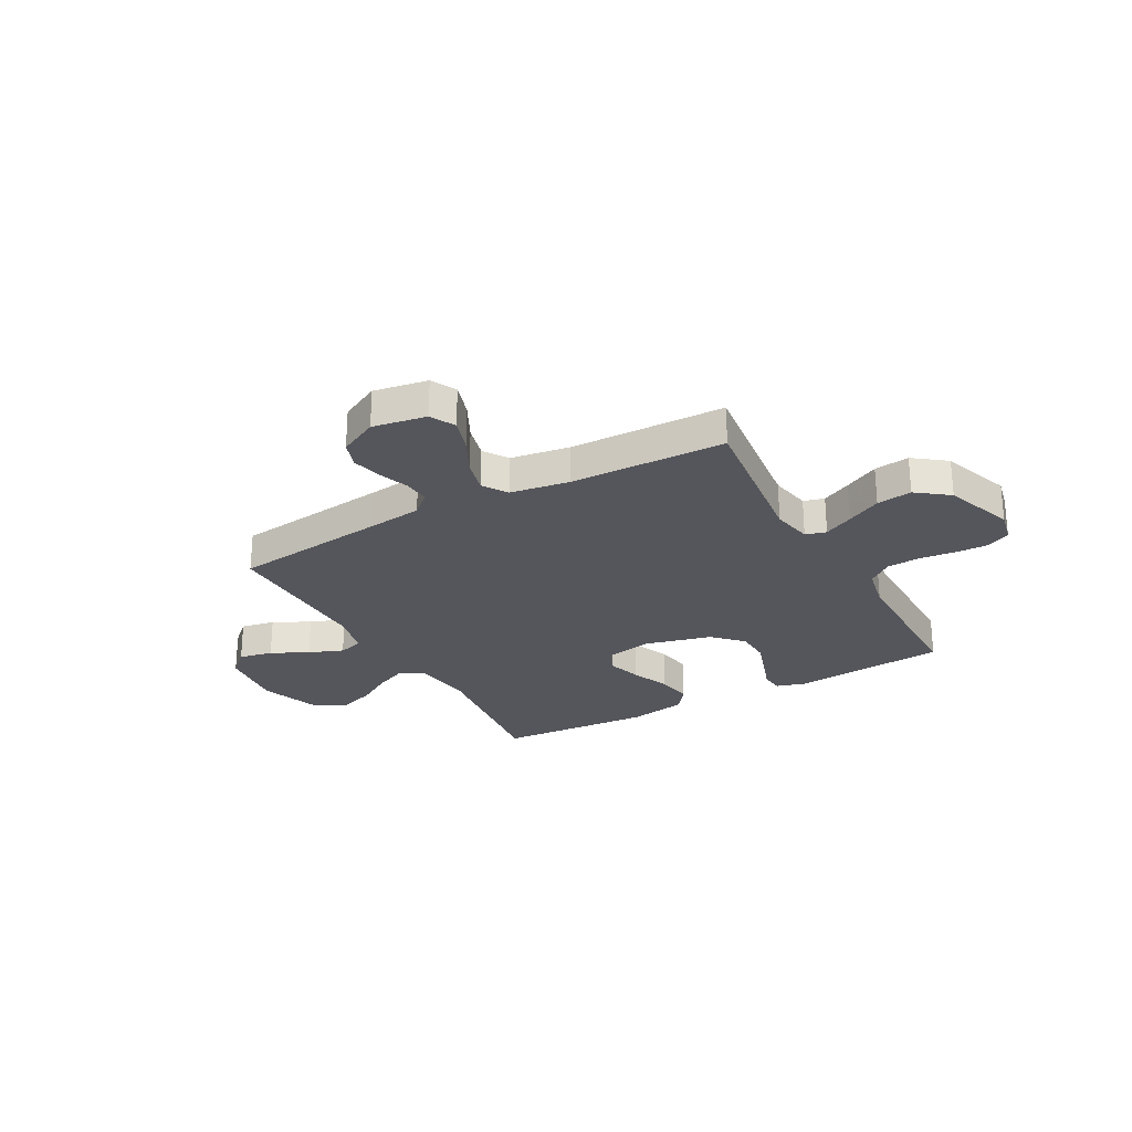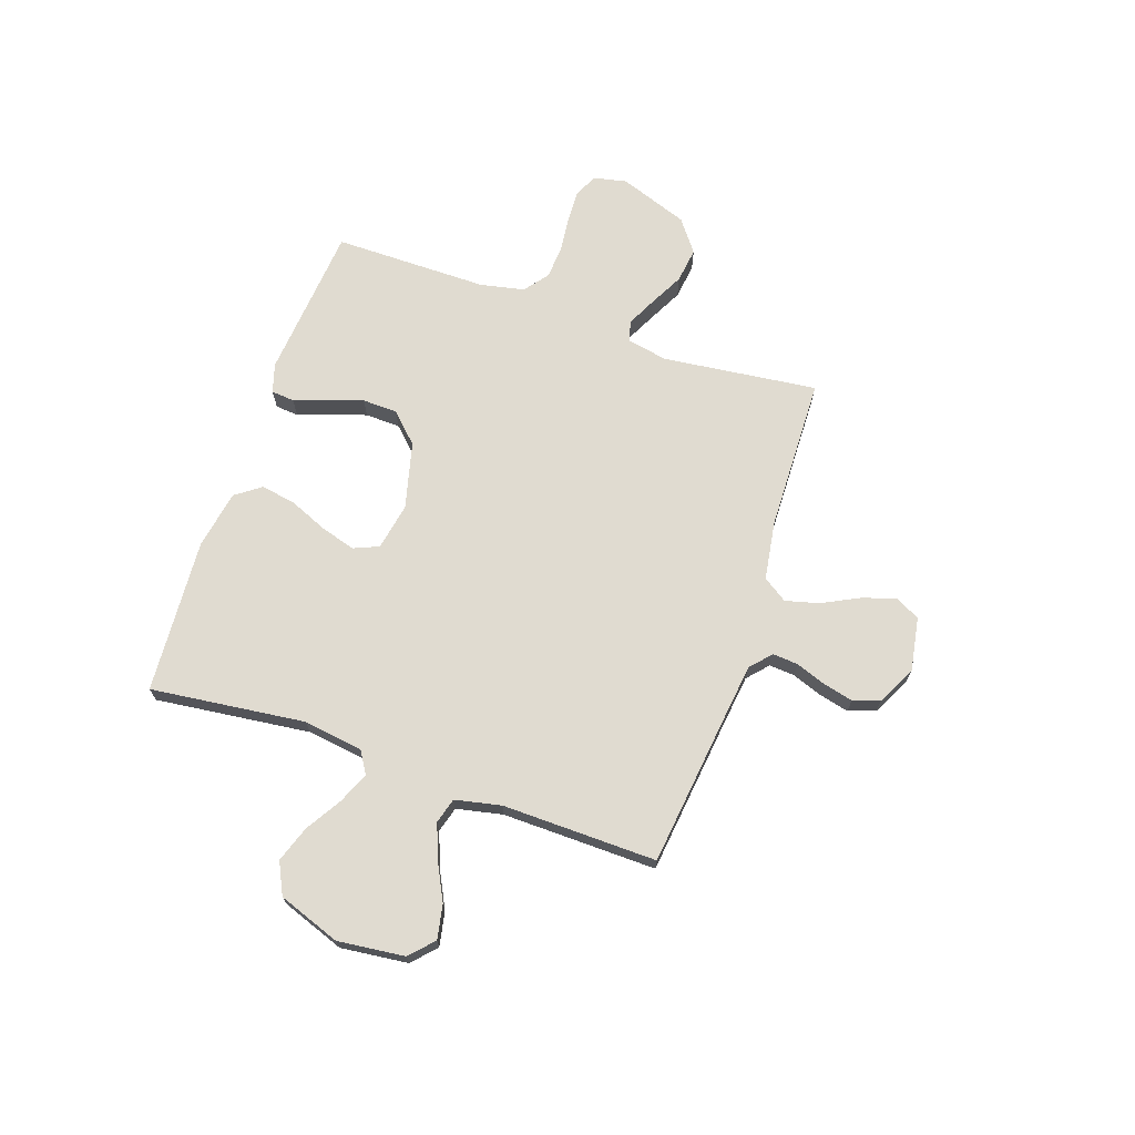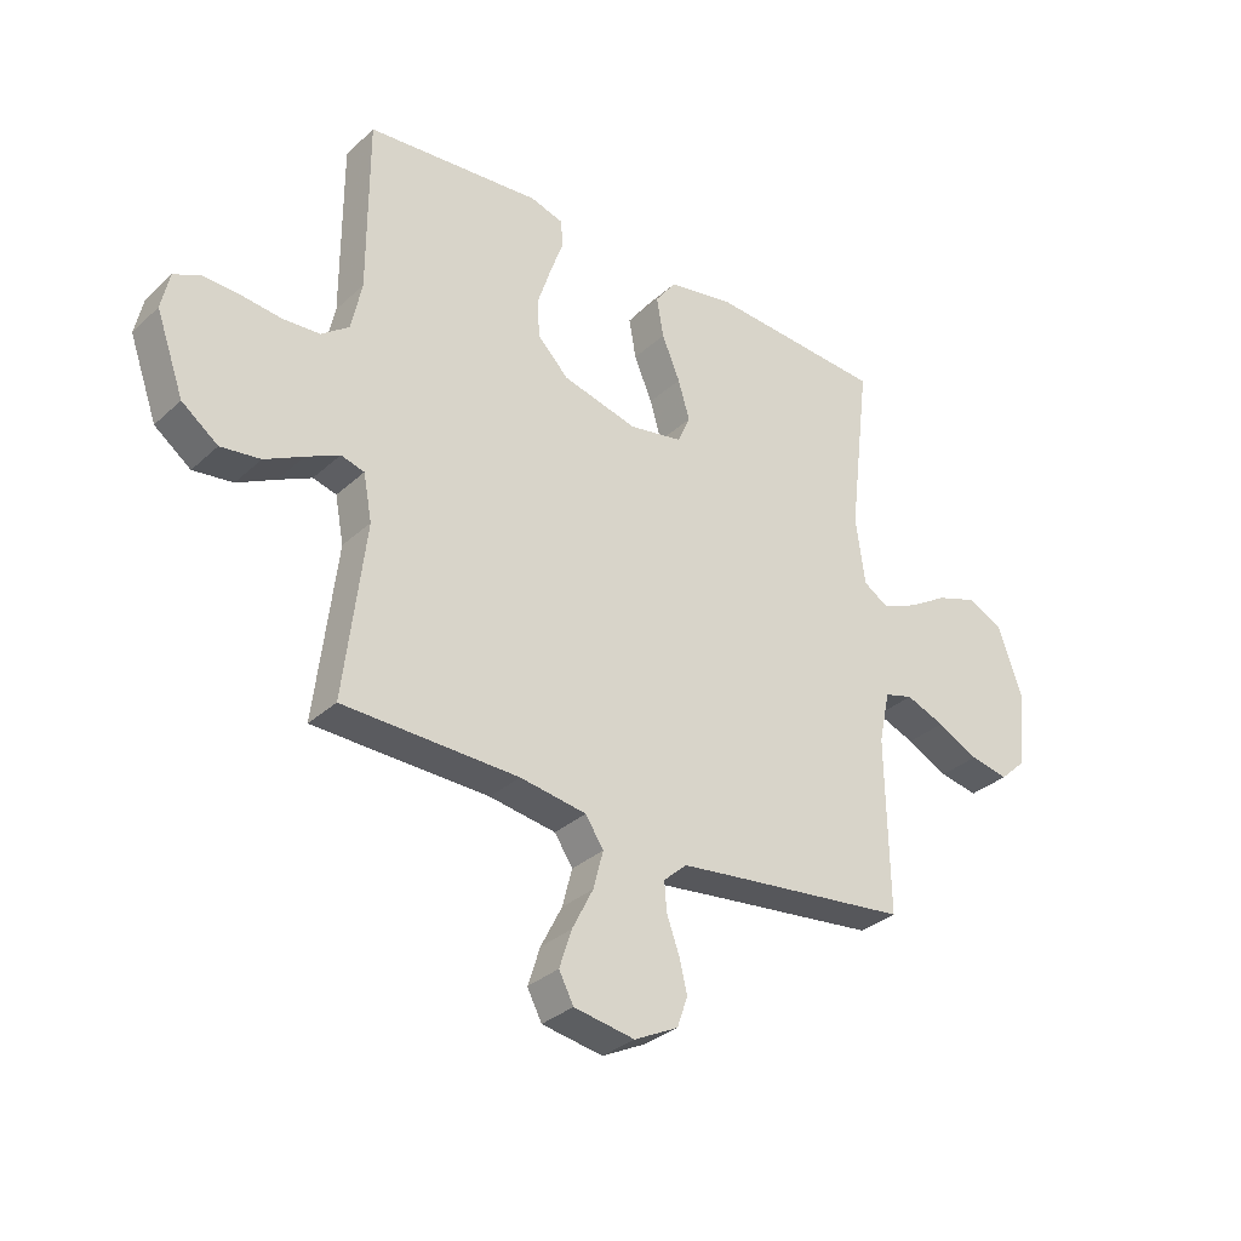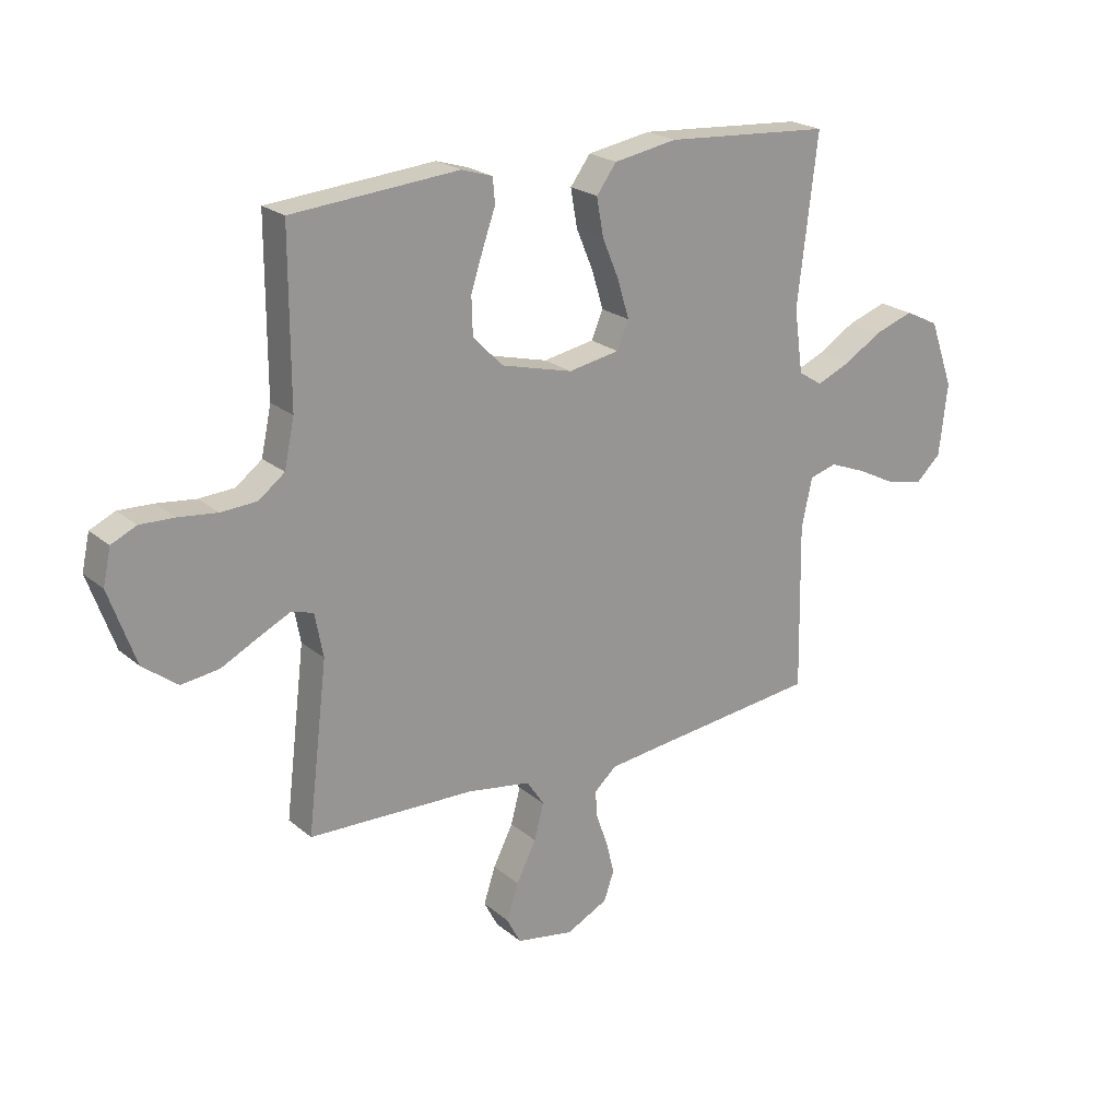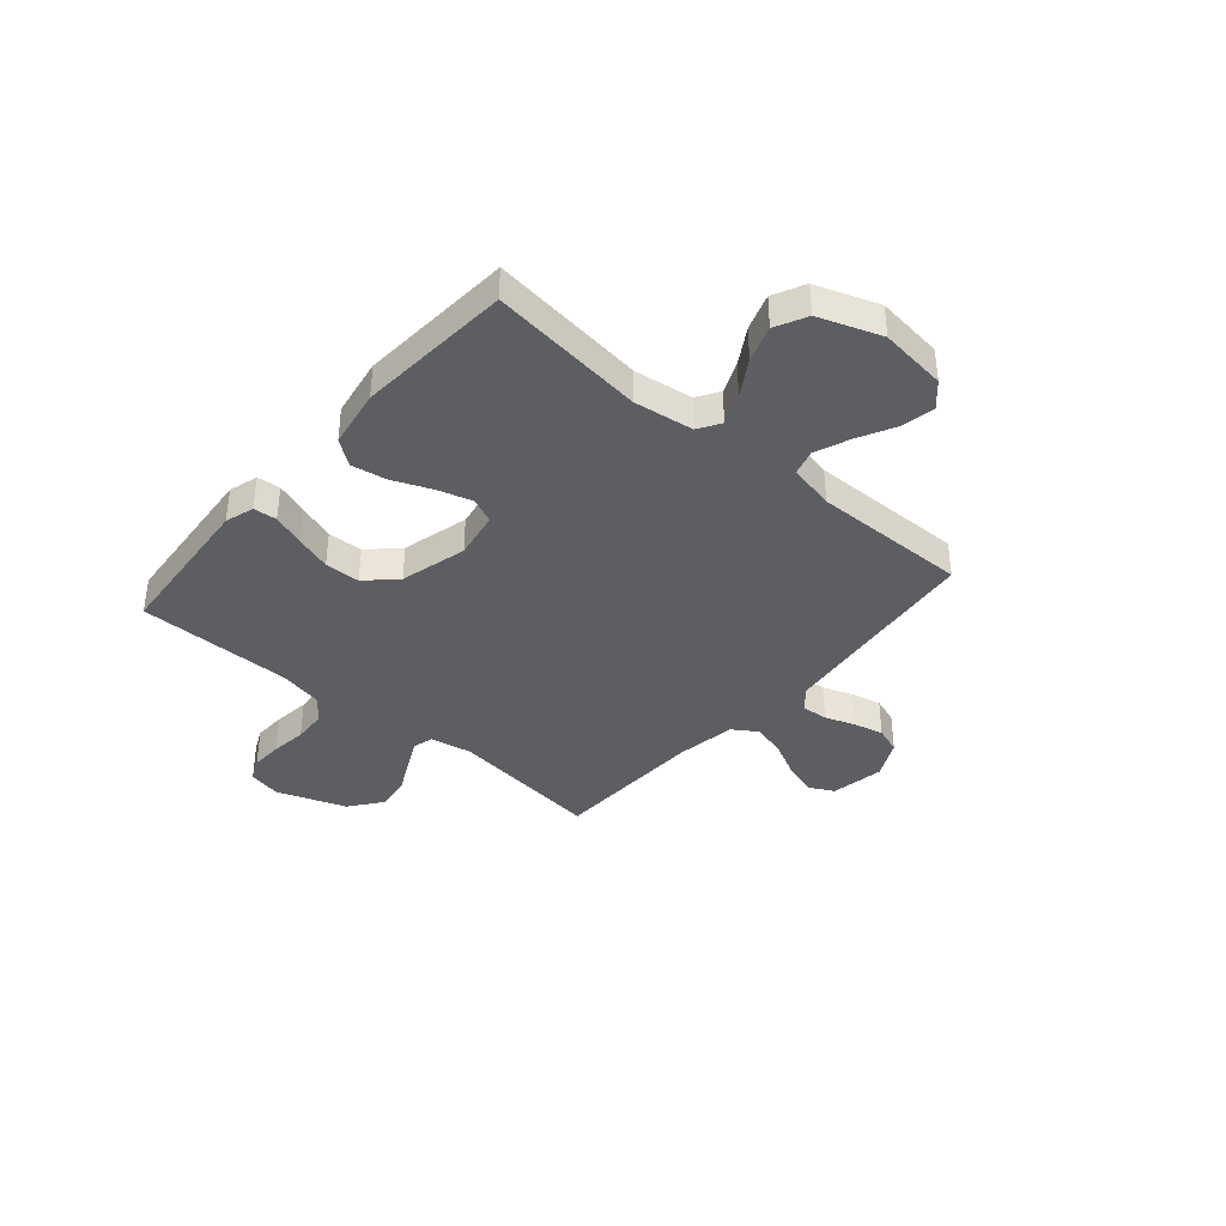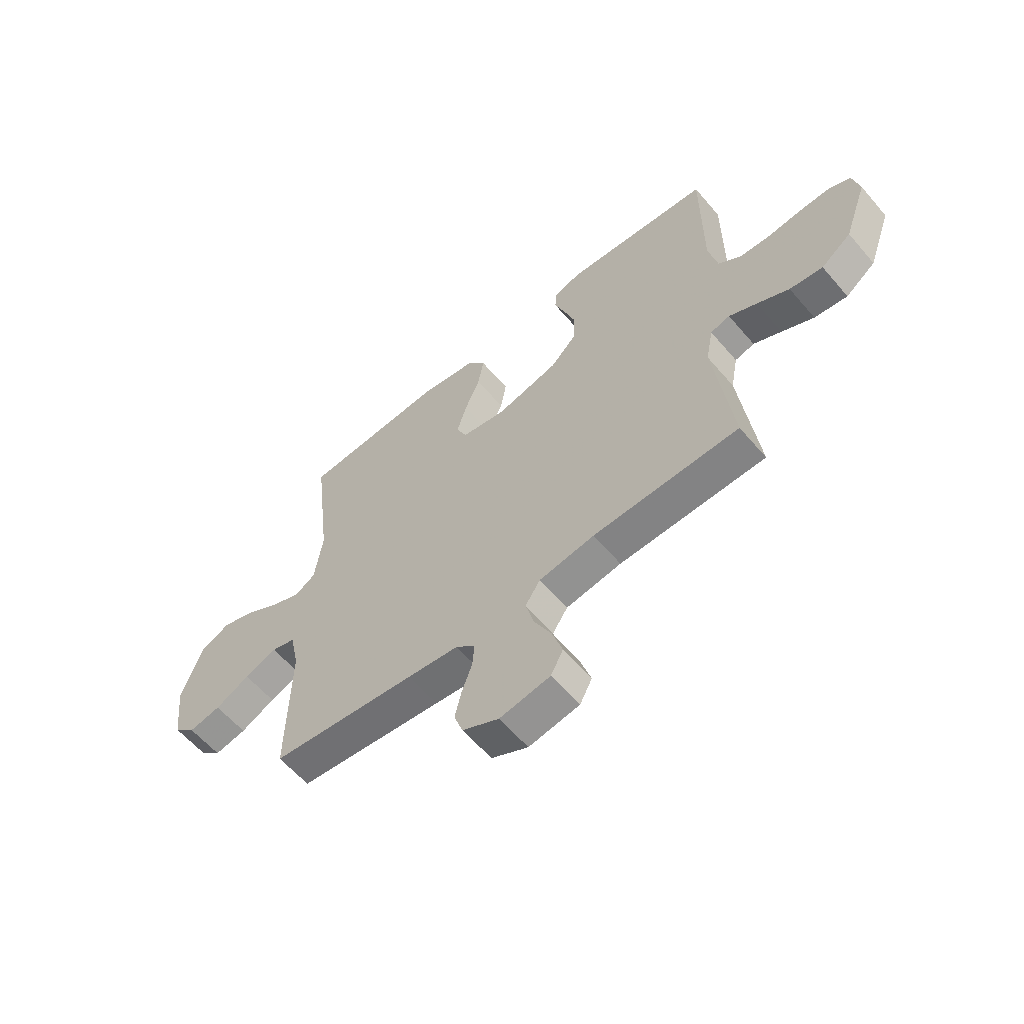
<metadata>
{"format":"obj","ext":"obj","renderer":"f3d","projection":"perspective","resolution":1024,"background":"white","views":[{"elev":-26.2,"azim":-151.0,"up":"+Y"},{"elev":69.8,"azim":109.0,"up":"+Y"},{"elev":-32.3,"azim":-38.6,"up":"+Z"},{"elev":21.9,"azim":-35.2,"up":"+Z"},{"elev":-38.3,"azim":49.1,"up":"+Y"},{"elev":-60.0,"azim":-139.7,"up":"+Z"}]}
</metadata>
<code>
v 0.5 0.07 -0.5
v 0.2 0.07 -0.535
v 0.094 0.07 -0.548
v 0.054 0.07 -0.584
v 0.058 0.07 -0.634
v 0.079 0.07 -0.692
v 0.093 0.07 -0.75
v 0.075 0.07 -0.802
v 0 0.07 -0.84
v -0.104 0.07 -0.822
v -0.129 0.07 -0.774
v -0.108 0.07 -0.709
v -0.072 0.07 -0.638
v -0.055 0.07 -0.573
v -0.086 0.07 -0.526
v -0.2 0.07 -0.508
v -0.5 0.07 -0.5
v -0.464 0.07 -0.2
v -0.479 0.07 -0.121
v -0.519 0.07 -0.11
v -0.576 0.07 -0.138
v -0.642 0.07 -0.172
v -0.71 0.07 -0.181
v -0.772 0.07 -0.134
v -0.82 0.07 0
v -0.806 0.07 0.064
v -0.761 0.07 0.085
v -0.699 0.07 0.083
v -0.629 0.07 0.075
v -0.565 0.07 0.079
v -0.518 0.07 0.115
v -0.5 0.07 0.2
v -0.5 0.07 0.5
v -0.2 0.07 0.526
v -0.144 0.07 0.509
v -0.14 0.07 0.464
v -0.162 0.07 0.402
v -0.185 0.07 0.332
v -0.183 0.07 0.264
v -0.129 0.07 0.209
v 0 0.07 0.176
v 0.092 0.07 0.193
v 0.113 0.07 0.242
v 0.093 0.07 0.309
v 0.062 0.07 0.383
v 0.05 0.07 0.451
v 0.086 0.07 0.5
v 0.2 0.07 0.52
v 0.5 0.07 0.5
v 0.464 0.07 0.2
v 0.48 0.07 0.085
v 0.523 0.07 0.058
v 0.584 0.07 0.084
v 0.653 0.07 0.126
v 0.723 0.07 0.15
v 0.784 0.07 0.12
v 0.827 0.07 0
v 0.812 0.07 -0.13
v 0.767 0.07 -0.172
v 0.701 0.07 -0.159
v 0.63 0.07 -0.123
v 0.563 0.07 -0.097
v 0.514 0.07 -0.111
v 0.495 0.07 -0.2
v 0.5 0 -0.5
v 0.2 0 -0.535
v 0.094 0 -0.548
v 0.054 0 -0.584
v 0.058 0 -0.634
v 0.079 0 -0.692
v 0.093 0 -0.75
v 0.075 0 -0.802
v 0 0 -0.84
v -0.104 0 -0.822
v -0.129 0 -0.774
v -0.108 0 -0.709
v -0.072 0 -0.638
v -0.055 0 -0.573
v -0.086 0 -0.526
v -0.2 0 -0.508
v -0.5 0 -0.5
v -0.464 0 -0.2
v -0.479 0 -0.121
v -0.519 0 -0.11
v -0.576 0 -0.138
v -0.642 0 -0.172
v -0.71 0 -0.181
v -0.772 0 -0.134
v -0.82 0 0
v -0.806 0 0.064
v -0.761 0 0.085
v -0.699 0 0.083
v -0.629 0 0.075
v -0.565 0 0.079
v -0.518 0 0.115
v -0.5 0 0.2
v -0.5 0 0.5
v -0.2 0 0.526
v -0.144 0 0.509
v -0.14 0 0.464
v -0.162 0 0.402
v -0.185 0 0.332
v -0.183 0 0.264
v -0.129 0 0.209
v 0 0 0.176
v 0.092 0 0.193
v 0.113 0 0.242
v 0.093 0 0.309
v 0.062 0 0.383
v 0.05 0 0.451
v 0.086 0 0.5
v 0.2 0 0.52
v 0.5 0 0.5
v 0.464 0 0.2
v 0.48 0 0.085
v 0.523 0 0.058
v 0.584 0 0.084
v 0.653 0 0.126
v 0.723 0 0.15
v 0.784 0 0.12
v 0.827 0 0
v 0.812 0 -0.13
v 0.767 0 -0.172
v 0.701 0 -0.159
v 0.63 0 -0.123
v 0.563 0 -0.097
v 0.514 0 -0.111
v 0.495 0 -0.2
f 59 60 61
f 58 59 61
f 57 58 61
f 56 57 61
f 55 56 61
f 54 55 61
f 53 54 61
f 52 53 61 62
f 51 52 62 63
f 48 49 50
f 47 48 50
f 46 47 50
f 45 46 50
f 44 45 50
f 43 44 50 51
f 51 63 64
f 43 51 64
f 42 43 64
f 35 36 37
f 34 35 37
f 33 34 37
f 32 33 37
f 31 32 37 38
f 30 31 38 39
f 27 28 29
f 26 27 29
f 25 26 29
f 24 25 29
f 23 24 29
f 22 23 29
f 21 22 29
f 20 21 29 30
f 30 39 40
f 20 30 40
f 19 20 40
f 16 17 18
f 19 40 41
f 18 19 41
f 16 18 41
f 15 16 41
f 11 12 13
f 10 11 13
f 9 10 13
f 8 9 13
f 7 8 13
f 6 7 13
f 5 6 13
f 4 5 13 14
f 64 1 2
f 42 64 2
f 41 42 2
f 15 41 2
f 3 4 14 15
f 2 3 15
f 125 124 123
f 125 123 122
f 125 122 121
f 125 121 120
f 125 120 119
f 125 119 118
f 125 118 117
f 126 125 117 116
f 127 126 116 115
f 114 113 112
f 114 112 111
f 114 111 110
f 114 110 109
f 114 109 108
f 115 114 108 107
f 128 127 115
f 128 115 107
f 128 107 106
f 101 100 99
f 101 99 98
f 101 98 97
f 101 97 96
f 102 101 96 95
f 103 102 95 94
f 93 92 91
f 93 91 90
f 93 90 89
f 93 89 88
f 93 88 87
f 93 87 86
f 93 86 85
f 94 93 85 84
f 104 103 94
f 104 94 84
f 104 84 83
f 82 81 80
f 105 104 83
f 105 83 82
f 105 82 80
f 105 80 79
f 77 76 75
f 77 75 74
f 77 74 73
f 77 73 72
f 77 72 71
f 77 71 70
f 77 70 69
f 78 77 69 68
f 66 65 128
f 66 128 106
f 66 106 105
f 66 105 79
f 79 78 68 67
f 79 67 66
f 1 65 66 2
f 2 66 67 3
f 3 67 68 4
f 4 68 69 5
f 5 69 70 6
f 6 70 71 7
f 7 71 72 8
f 8 72 73 9
f 9 73 74 10
f 10 74 75 11
f 11 75 76 12
f 12 76 77 13
f 13 77 78 14
f 14 78 79 15
f 15 79 80 16
f 16 80 81 17
f 17 81 82 18
f 18 82 83 19
f 19 83 84 20
f 20 84 85 21
f 21 85 86 22
f 22 86 87 23
f 23 87 88 24
f 24 88 89 25
f 25 89 90 26
f 26 90 91 27
f 27 91 92 28
f 28 92 93 29
f 29 93 94 30
f 30 94 95 31
f 31 95 96 32
f 32 96 97 33
f 33 97 98 34
f 34 98 99 35
f 35 99 100 36
f 36 100 101 37
f 37 101 102 38
f 38 102 103 39
f 39 103 104 40
f 40 104 105 41
f 41 105 106 42
f 42 106 107 43
f 43 107 108 44
f 44 108 109 45
f 45 109 110 46
f 46 110 111 47
f 47 111 112 48
f 48 112 113 49
f 49 113 114 50
f 50 114 115 51
f 51 115 116 52
f 52 116 117 53
f 53 117 118 54
f 54 118 119 55
f 55 119 120 56
f 56 120 121 57
f 57 121 122 58
f 58 122 123 59
f 59 123 124 60
f 60 124 125 61
f 61 125 126 62
f 62 126 127 63
f 63 127 128 64
f 64 128 65 1

</code>
